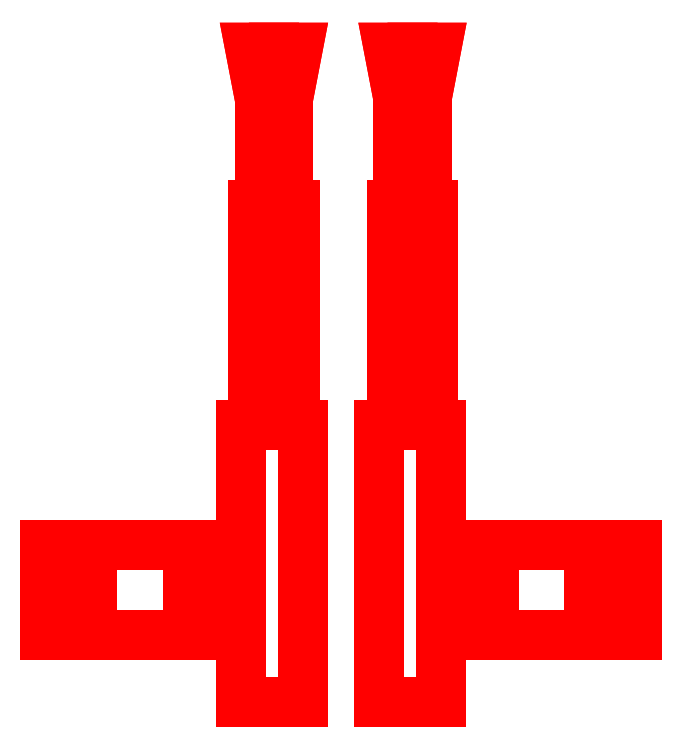
<metadata>
{"format":"dxf","ext":"dxf","renderer":"ezdxf+matplotlib","layout":"modelspace","background":"white","min_lineweight":24,"dpi":150}
</metadata>
<code>
0
SECTION
2
ENTITIES
0
3DFACE
8
GUN
10
0.21
20
0.6
30
3.73
11
0.08
21
0.6
31
3.73
12
0.08
22
0.02
32
3.73
13
0.21
23
0.02
33
3.73
0
3DFACE
8
GUN
10
0.08
20
0.02
30
3.59
11
0.08
21
0.6
31
3.59
12
0.21
22
0.6
32
3.59
13
0.21
23
0.02
33
3.59
0
3DFACE
8
GUN
10
0.21
20
0.02
30
3.73
11
0.08
21
0.02
31
3.73
12
0.08
22
0.02
32
3.59
13
0.21
23
0.02
33
3.59
0
3DFACE
8
GUN
10
0.08
20
0.02
30
3.73
11
0.08
21
0.6
31
3.73
12
0.08
22
0.6
32
3.59
13
0.08
23
0.02
33
3.59
0
3DFACE
8
GUN
10
0.21
20
0.02
30
3.59
11
0.21
21
0.6
31
3.59
12
0.21
22
0.6
32
3.73
13
0.21
23
0.02
33
3.73
0
3DFACE
8
GUN
10
0.21
20
0.6
30
3.59
11
0.08
21
0.6
31
3.59
12
0.08
22
0.6
32
3.73
13
0.21
23
0.6
33
3.73
0
3DFACE
8
GUN
10
0.21
20
1.26
30
3.72
11
0.09
21
1.26
31
3.72
12
0.09
22
1.26
32
3.6
13
0.21
23
1.26
33
3.6
0
3DFACE
8
GUN
10
0.21
20
1.26
30
3.6
11
0.09
21
1.26
31
3.6
12
0.09
22
1.26
32
3.72
13
0.21
23
1.26
33
3.72
0
3DFACE
8
GUN
10
0.15
20
1.26
30
3.635
11
0.125
21
1.26
31
3.66
12
0.1
22
1.39
32
3.66
13
0.15
23
1.39
33
3.61
0
3DFACE
8
GUN
10
0.125
20
1.26
30
3.66
11
0.15
21
1.26
31
3.685
12
0.15
22
1.39
32
3.71
13
0.1
23
1.39
33
3.66
0
3DFACE
8
GUN
10
0.15
20
1.26
30
3.685
11
0.175
21
1.26
31
3.66
12
0.2
22
1.39
32
3.66
13
0.15
23
1.39
33
3.71
0
3DFACE
8
GUN
10
0.175
20
1.26
30
3.66
11
0.15
21
1.26
31
3.635
12
0.15
22
1.39
32
3.61
13
0.2
23
1.39
33
3.66
0
3DFACE
8
GUN
10
0.15
20
1.26
30
3.63
11
0.18
21
1.26
31
3.66
12
0.18
22
1.06
32
3.66
13
0.15
23
1.06
33
3.63
0
3DFACE
8
GUN
10
0.18
20
1.26
30
3.66
11
0.15
21
1.26
31
3.69
12
0.15
22
1.06
32
3.69
13
0.18
23
1.06
33
3.66
0
3DFACE
8
GUN
10
0.15
20
1.26
30
3.69
11
0.12
21
1.26
31
3.66
12
0.12
22
1.06
32
3.66
13
0.15
23
1.06
33
3.69
0
3DFACE
8
GUN
10
0.12
20
1.26
30
3.66
11
0.15
21
1.26
31
3.63
12
0.15
22
1.06
32
3.63
13
0.12
23
1.06
33
3.66
0
3DFACE
8
GUN
10
0.15
20
1.06
30
3.61
11
0.1933
21
1.06
31
3.635
12
0.1933
22
0.6
32
3.635
13
0.15
23
0.6
33
3.61
0
3DFACE
8
GUN
10
0.1933
20
1.06
30
3.635
11
0.1933
21
1.06
31
3.685
12
0.1933
22
0.6
32
3.685
13
0.1933
23
0.6
33
3.635
0
3DFACE
8
GUN
10
0.1933
20
1.06
30
3.685
11
0.15
21
1.06
31
3.71
12
0.15
22
0.6
32
3.71
13
0.1933
23
0.6
33
3.685
0
3DFACE
8
GUN
10
0.15
20
1.06
30
3.71
11
0.1067
21
1.06
31
3.685
12
0.1067
22
0.6
32
3.685
13
0.15
23
0.6
33
3.71
0
3DFACE
8
GUN
10
0.1067
20
1.06
30
3.685
11
0.1067
21
1.06
31
3.635
12
0.1067
22
0.6
32
3.635
13
0.1067
23
0.6
33
3.685
0
3DFACE
8
GUN
10
0.1067
20
1.06
30
3.635
11
0.15
21
1.06
31
3.61
12
0.15
22
0.6
32
3.61
13
0.1067
23
0.6
33
3.635
0
3DFACE
8
GUN
10
0.1
20
1.39
30
3.66
11
0.15
21
1.39
31
3.71
12
0.2
22
1.39
32
3.66
13
0.15
23
1.39
33
3.61
0
3DFACE
8
GUN
10
0.1933
20
1.06
30
3.685
11
0.1067
21
1.06
31
3.635
12
0.1067
22
1.06
32
3.685
13
0.15
23
1.06
33
3.71
0
3DFACE
8
GUN
10
0.1933
20
1.06
30
3.635
11
0.15
21
1.06
31
3.61
12
0.1067
22
1.06
32
3.635
13
0.1933
23
1.06
33
3.685
0
3DFACE
8
GUN
10
0.22
20
0.16
30
3.7
11
0.32
21
0.16
31
3.51
12
0.62
22
0.16
32
3.66
13
0.52
23
0.16
33
3.85
0
3DFACE
8
GUN
10
0.52
20
0.16
30
3.85
11
0.62
21
0.16
31
3.66
12
0.62
22
0.35
32
3.66
13
0.52
23
0.35
33
3.85
0
3DFACE
8
GUN
10
0.62
20
0.35
30
3.66
11
0.32
21
0.35
31
3.51
12
0.22
22
0.35
32
3.7
13
0.52
23
0.35
33
3.85
0
3DFACE
8
GUN
10
0.22
20
0.35
30
3.7
11
0.32
21
0.35
31
3.51
12
0.32
22
0.16
32
3.51
13
0.22
23
0.16
33
3.7
0
3DFACE
8
GUN
10
0.62
20
0.16
30
3.66
11
0.32
21
0.16
31
3.51
12
0.32
22
0.35
32
3.51
13
0.62
23
0.35
33
3.66
0
3DFACE
8
GUN
10
0.52
20
0.35
30
3.85
11
0.22
21
0.35
31
3.7
12
0.22
22
0.16
32
3.7
13
0.52
23
0.16
33
3.85
0
3DFACE
8
GUN
10
-0.1833
20
1.06
30
3.635
11
-0.14
21
1.06
31
3.61
12
-0.14
22
0.6
32
3.61
13
-0.1833
23
0.6
33
3.635
0
3DFACE
8
GUN
10
-0.1833
20
1.06
30
3.685
11
-0.1833
21
1.06
31
3.635
12
-0.1833
22
0.6
32
3.635
13
-0.1833
23
0.6
33
3.685
0
3DFACE
8
GUN
10
-0.14
20
1.06
30
3.71
11
-0.1833
21
1.06
31
3.685
12
-0.1833
22
0.6
32
3.685
13
-0.14
23
0.6
33
3.71
0
3DFACE
8
GUN
10
-0.0967
20
1.06
30
3.685
11
-0.14
21
1.06
31
3.71
12
-0.14
22
0.6
32
3.71
13
-0.0967
23
0.6
33
3.685
0
3DFACE
8
GUN
10
-0.0967
20
1.06
30
3.635
11
-0.0967
21
1.06
31
3.685
12
-0.0967
22
0.6
32
3.685
13
-0.0967
23
0.6
33
3.635
0
3DFACE
8
GUN
10
-0.14
20
1.06
30
3.61
11
-0.0967
21
1.06
31
3.635
12
-0.0967
22
0.6
32
3.635
13
-0.14
23
0.6
33
3.61
0
3DFACE
8
GUN
10
-0.115
20
1.26
30
3.66
11
-0.14
21
1.26
31
3.635
12
-0.14
22
1.39
32
3.61
13
-0.09
23
1.39
33
3.66
0
3DFACE
8
GUN
10
-0.14
20
1.26
30
3.685
11
-0.115
21
1.26
31
3.66
12
-0.09
22
1.39
32
3.66
13
-0.14
23
1.39
33
3.71
0
3DFACE
8
GUN
10
-0.165
20
1.26
30
3.66
11
-0.14
21
1.26
31
3.685
12
-0.14
22
1.39
32
3.71
13
-0.19
23
1.39
33
3.66
0
3DFACE
8
GUN
10
-0.14
20
1.26
30
3.635
11
-0.165
21
1.26
31
3.66
12
-0.19
22
1.39
32
3.66
13
-0.14
23
1.39
33
3.61
0
3DFACE
8
GUN
10
-0.19
20
1.39
30
3.66
11
-0.14
21
1.39
31
3.71
12
-0.09
22
1.39
32
3.66
13
-0.14
23
1.39
33
3.61
0
3DFACE
8
GUN
10
-0.0967
20
1.06
30
3.635
11
-0.14
21
1.06
31
3.61
12
-0.1833
22
1.06
32
3.635
13
-0.0967
23
1.06
33
3.685
0
3DFACE
8
GUN
10
-0.0967
20
1.06
30
3.685
11
-0.1833
21
1.06
31
3.635
12
-0.1833
22
1.06
32
3.685
13
-0.14
23
1.06
33
3.71
0
3DFACE
8
GUN
10
-0.17
20
1.26
30
3.66
11
-0.14
21
1.26
31
3.63
12
-0.14
22
1.06
32
3.63
13
-0.17
23
1.06
33
3.66
0
3DFACE
8
GUN
10
-0.14
20
1.26
30
3.69
11
-0.17
21
1.26
31
3.66
12
-0.17
22
1.06
32
3.66
13
-0.14
23
1.06
33
3.69
0
3DFACE
8
GUN
10
-0.11
20
1.26
30
3.66
11
-0.14
21
1.26
31
3.69
12
-0.14
22
1.06
32
3.69
13
-0.11
23
1.06
33
3.66
0
3DFACE
8
GUN
10
-0.14
20
1.26
30
3.63
11
-0.11
21
1.26
31
3.66
12
-0.11
22
1.06
32
3.66
13
-0.14
23
1.06
33
3.63
0
3DFACE
8
GUN
10
-0.08
20
1.26
30
3.6
11
-0.2
21
1.26
31
3.6
12
-0.2
22
1.26
32
3.72
13
-0.08
23
1.26
33
3.72
0
3DFACE
8
GUN
10
-0.08
20
1.26
30
3.72
11
-0.2
21
1.26
31
3.72
12
-0.2
22
1.26
32
3.6
13
-0.08
23
1.26
33
3.6
0
3DFACE
8
GUN
10
-0.21
20
0.02
30
3.59
11
-0.21
21
0.6
31
3.59
12
-0.08
22
0.6
32
3.59
13
-0.08
23
0.02
33
3.59
0
3DFACE
8
GUN
10
-0.21
20
0.02
30
3.73
11
-0.21
21
0.6
31
3.73
12
-0.21
22
0.6
32
3.59
13
-0.21
23
0.02
33
3.59
0
3DFACE
8
GUN
10
-0.08
20
0.02
30
3.59
11
-0.08
21
0.6
31
3.59
12
-0.08
22
0.6
32
3.73
13
-0.08
23
0.02
33
3.73
0
3DFACE
8
GUN
10
-0.08
20
0.6
30
3.73
11
-0.21
21
0.6
31
3.73
12
-0.21
22
0.02
32
3.73
13
-0.08
23
0.02
33
3.73
0
3DFACE
8
GUN
10
-0.08
20
0.6
30
3.59
11
-0.21
21
0.6
31
3.59
12
-0.21
22
0.6
32
3.73
13
-0.08
23
0.6
33
3.73
0
3DFACE
8
GUN
10
-0.08
20
0.02
30
3.73
11
-0.21
21
0.02
31
3.73
12
-0.21
22
0.02
32
3.59
13
-0.08
23
0.02
33
3.59
0
3DFACE
8
GUN
10
-0.52
20
0.16
30
3.85
11
-0.22
21
0.16
31
3.7
12
-0.22
22
0.35
32
3.7
13
-0.52
23
0.35
33
3.85
0
3DFACE
8
GUN
10
-0.52
20
0.35
30
3.85
11
-0.62
21
0.35
31
3.66
12
-0.62
22
0.16
32
3.66
13
-0.52
23
0.16
33
3.85
0
3DFACE
8
GUN
10
-0.22
20
0.16
30
3.7
11
-0.32
21
0.16
31
3.51
12
-0.32
22
0.35
32
3.51
13
-0.22
23
0.35
33
3.7
0
3DFACE
8
GUN
10
-0.22
20
0.35
30
3.7
11
-0.32
21
0.35
31
3.51
12
-0.62
22
0.35
32
3.66
13
-0.52
23
0.35
33
3.85
0
3DFACE
8
GUN
10
-0.62
20
0.16
30
3.66
11
-0.32
21
0.16
31
3.51
12
-0.22
22
0.16
32
3.7
13
-0.52
23
0.16
33
3.85
0
3DFACE
8
GUN
10
-0.62
20
0.35
30
3.66
11
-0.32
21
0.35
31
3.51
12
-0.32
22
0.16
32
3.51
13
-0.62
23
0.16
33
3.66
0
VIEWPORT
8
0
10
144.7
20
101.2
30
0
40
391.1
41
222.2
68
     2
69
     1
0
VIEWPORT
8
0
10
139.2
20
100.8
30
0
40
222.8
41
161.3
68
     1
69
     2
0
ENDSEC
0
EOF

</code>
